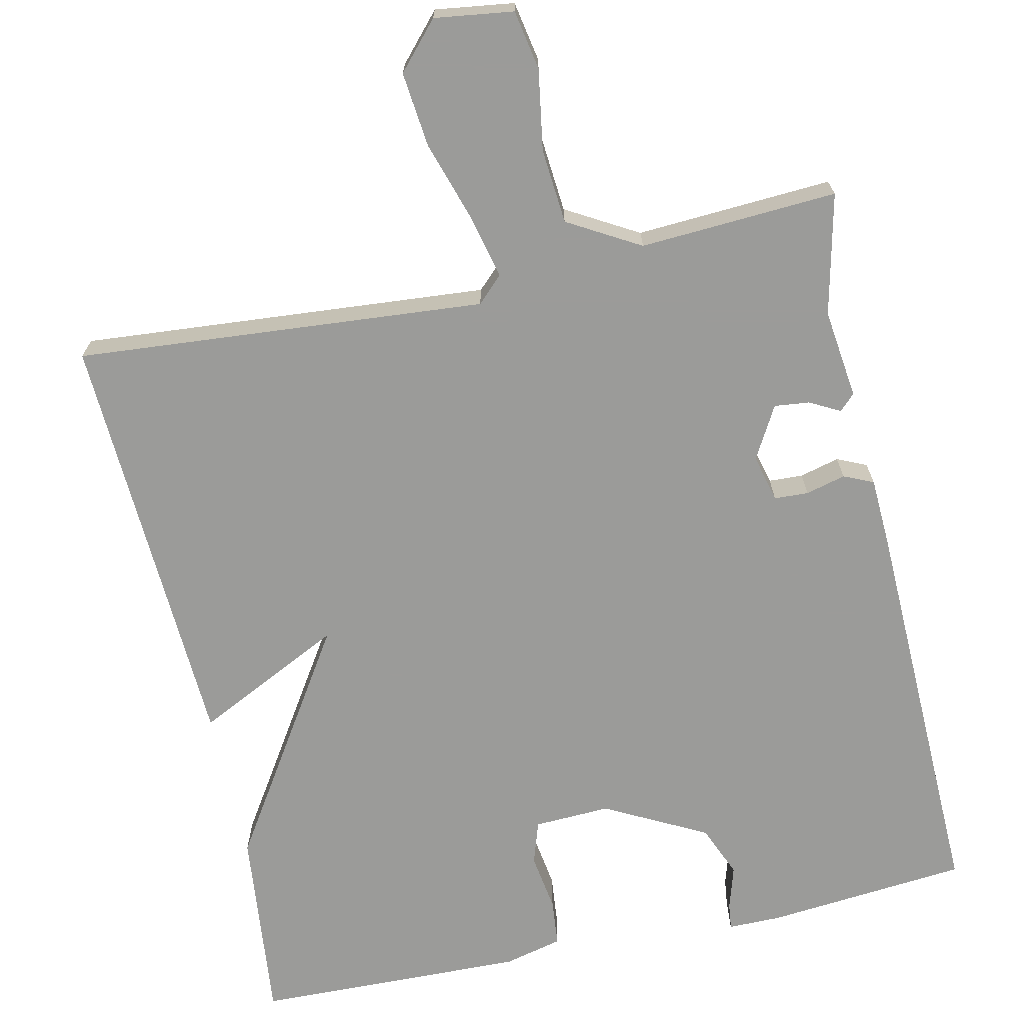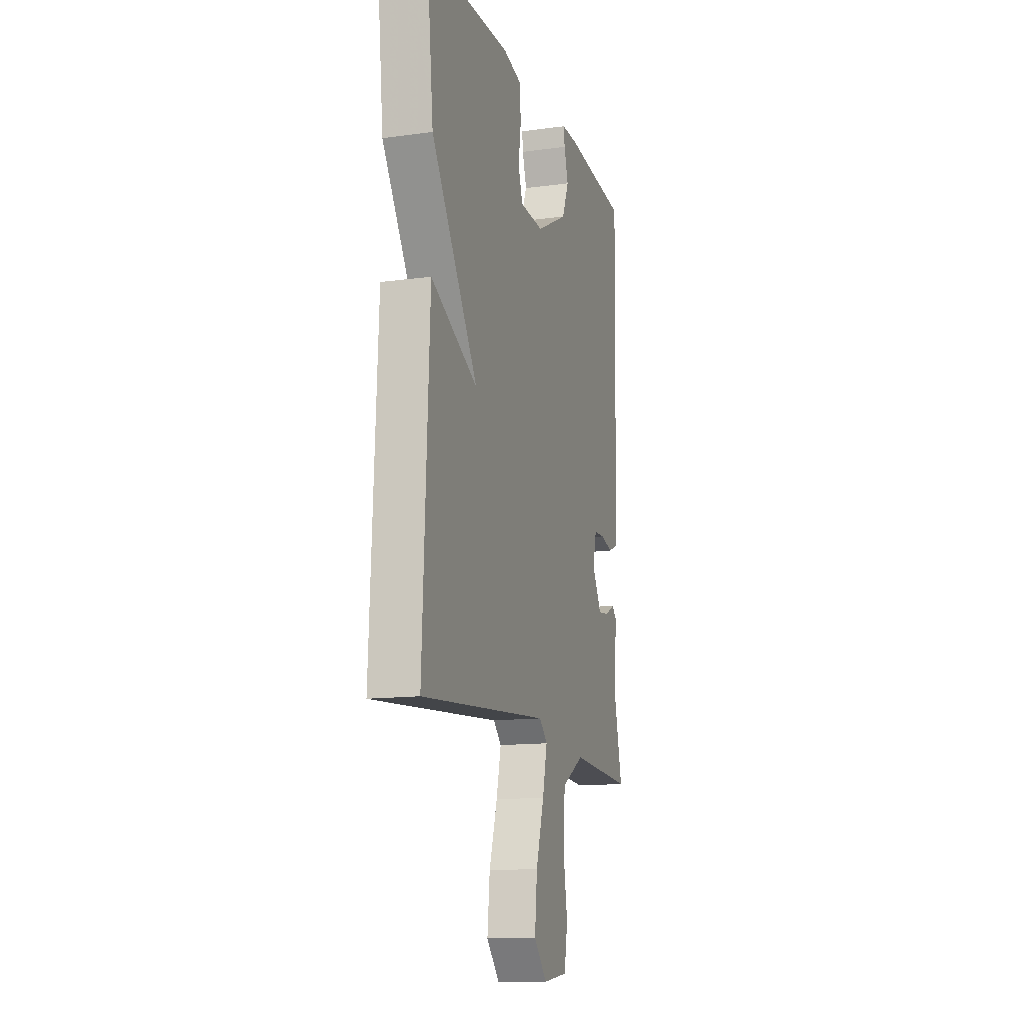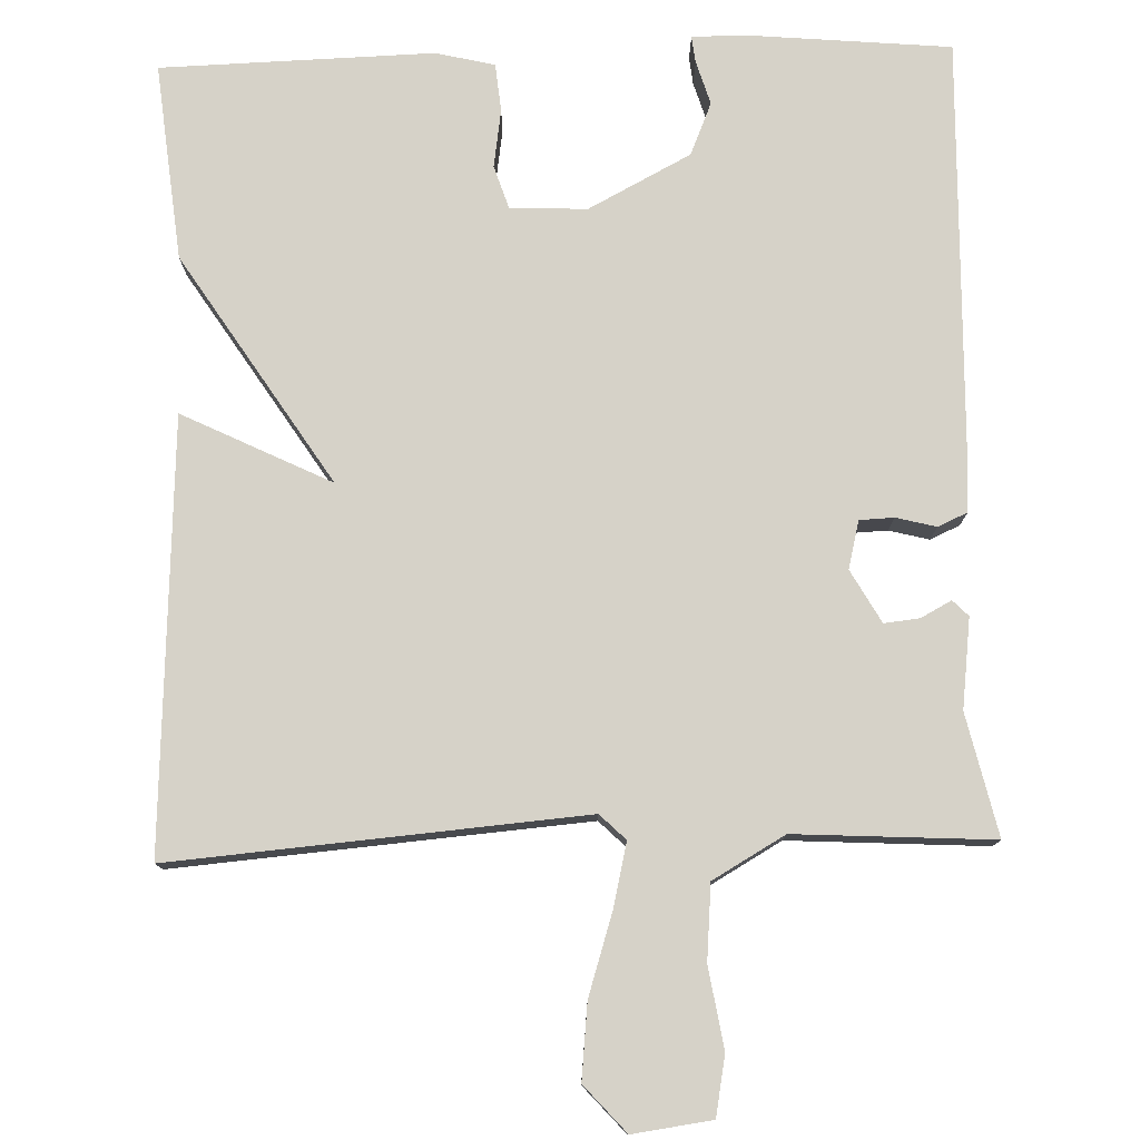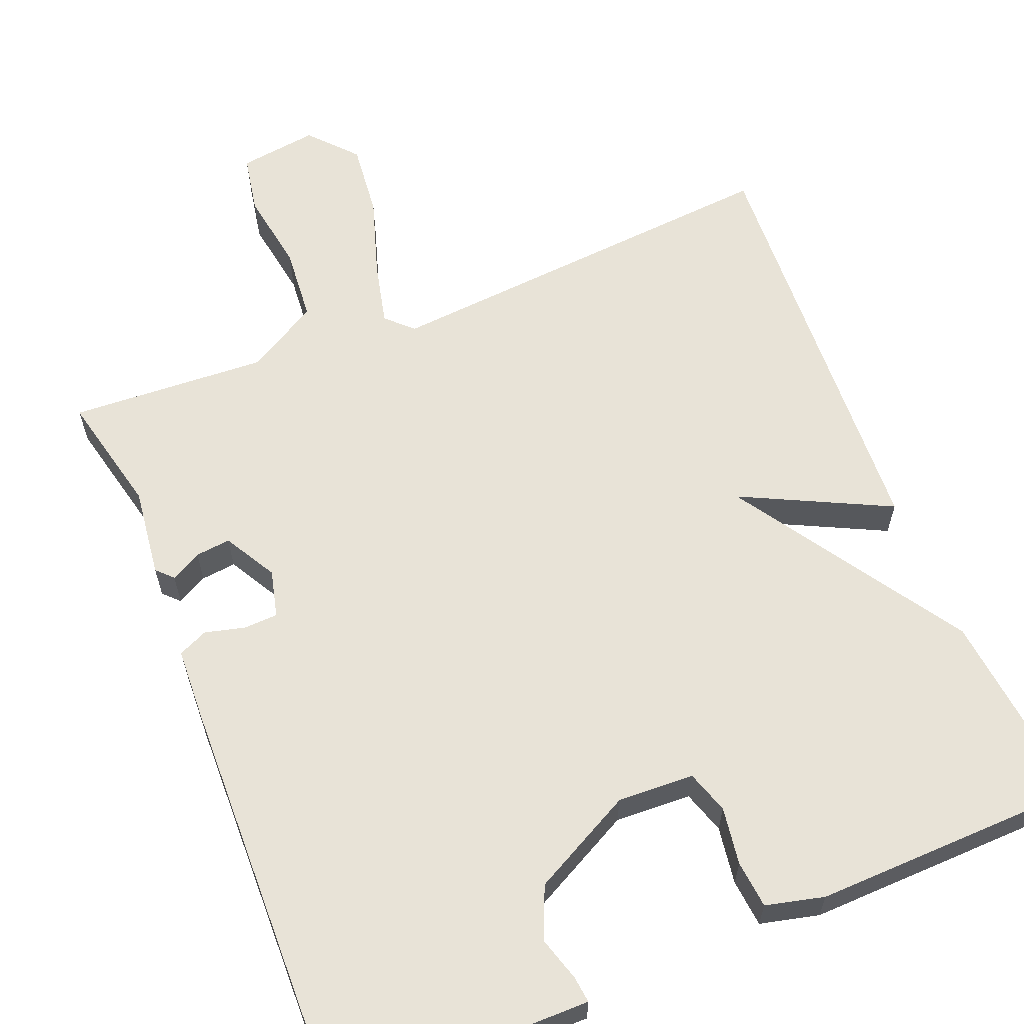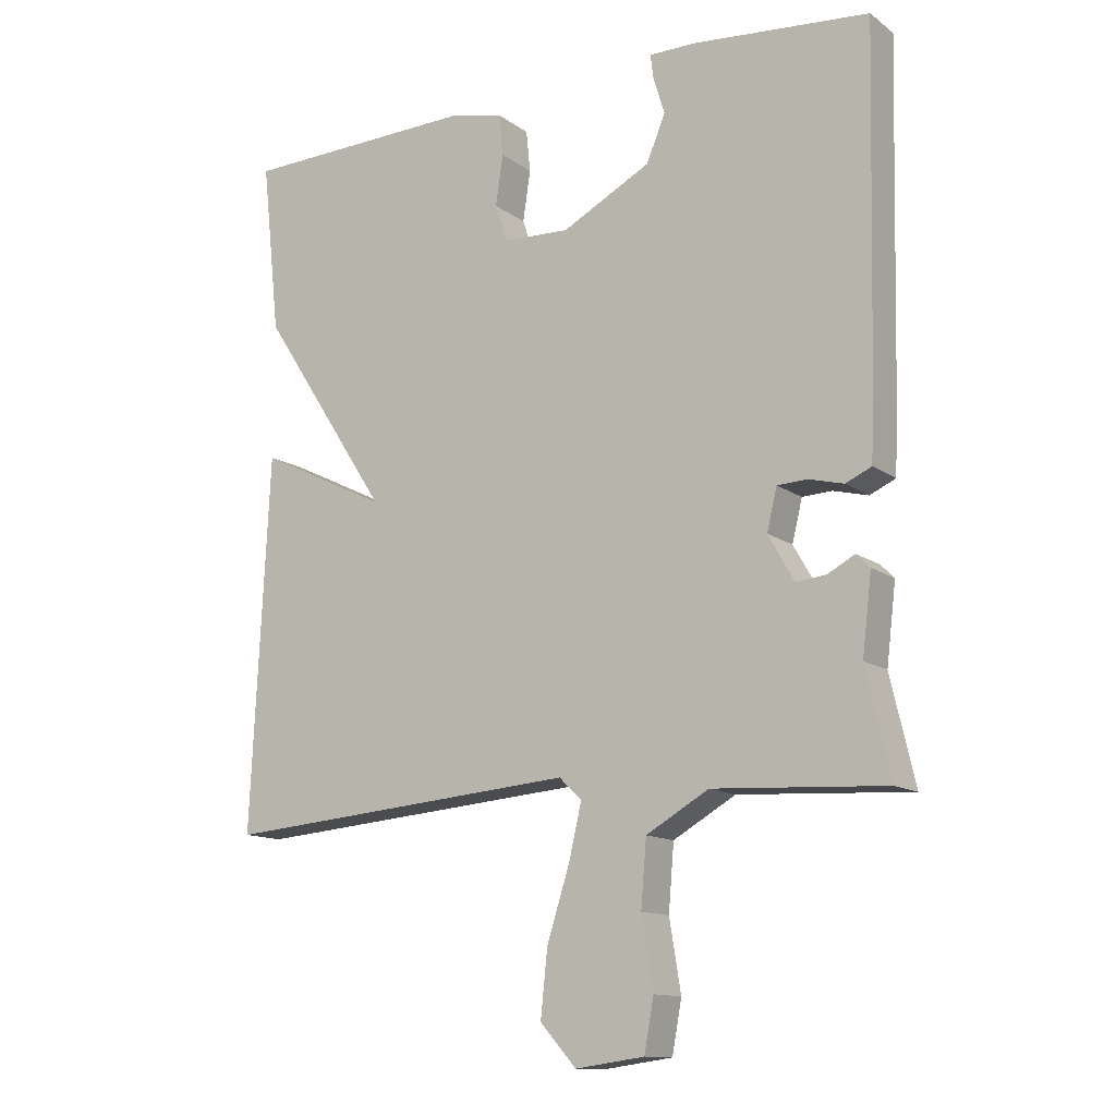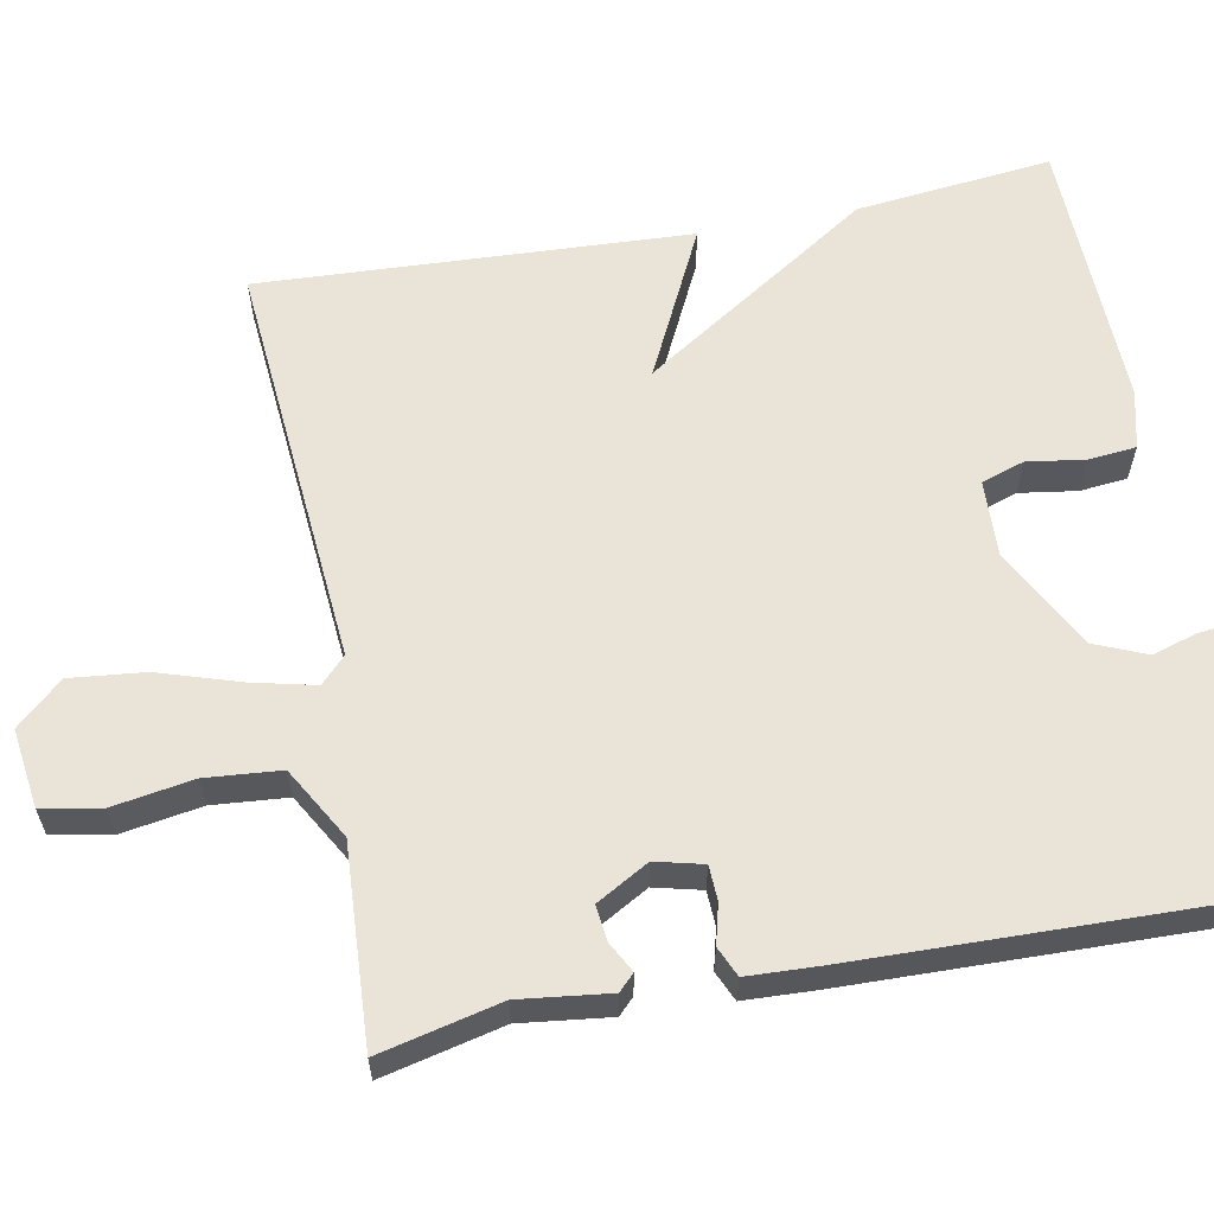
<metadata>
{"format":"obj","ext":"obj","renderer":"f3d","projection":"perspective","resolution":1024,"background":"white","views":[{"elev":-69.6,"azim":-167.5,"up":"+Y"},{"elev":-13.4,"azim":106.9,"up":"+Z"},{"elev":77.9,"azim":178.4,"up":"+Y"},{"elev":61.7,"azim":-21.9,"up":"+Y"},{"elev":-12.8,"azim":-147.4,"up":"+Z"},{"elev":60.9,"azim":-100.7,"up":"+Y"}]}
</metadata>
<code>
v 0.5 0.07 0.5
v 0.473 0.07 0.249
v 0.283 0.07 -0.044
v 0.473 0.07 0.049
v 0.5 0.07 -0.5
v -0.025 0.07 -0.456
v -0.058 0.07 -0.488
v -0.039 0.07 -0.569
v -0.006 0.07 -0.673
v 0.004 0.07 -0.769
v -0.049 0.07 -0.828
v -0.15 0.07 -0.814
v -0.164 0.07 -0.738
v -0.147 0.07 -0.635
v -0.155 0.07 -0.539
v -0.247 0.07 -0.486
v -0.5 0.07 -0.5
v -0.464 0.07 -0.345
v -0.478 0.07 -0.23
v -0.458 0.07 -0.21
v -0.419 0.07 -0.231
v -0.374 0.07 -0.236
v -0.336 0.07 -0.169
v -0.351 0.07 -0.108
v -0.395 0.07 -0.106
v -0.446 0.07 -0.119
v -0.484 0.07 -0.102
v -0.488 0.07 -0.011
v -0.5 0.07 0.5
v -0.241 0.07 0.523
v -0.172 0.07 0.523
v -0.176 0.07 0.489
v -0.193 0.07 0.433
v -0.165 0.07 0.366
v -0.035 0.07 0.298
v 0.063 0.07 0.302
v 0.081 0.07 0.357
v 0.07 0.07 0.431
v 0.076 0.07 0.492
v 0.151 0.07 0.51
v 0.5 0 0.5
v 0.473 0 0.249
v 0.283 0 -0.044
v 0.473 0 0.049
v 0.5 0 -0.5
v -0.025 0 -0.456
v -0.058 0 -0.488
v -0.039 0 -0.569
v -0.006 0 -0.673
v 0.004 0 -0.769
v -0.049 0 -0.828
v -0.15 0 -0.814
v -0.164 0 -0.738
v -0.147 0 -0.635
v -0.155 0 -0.539
v -0.247 0 -0.486
v -0.5 0 -0.5
v -0.464 0 -0.345
v -0.478 0 -0.23
v -0.458 0 -0.21
v -0.419 0 -0.231
v -0.374 0 -0.236
v -0.336 0 -0.169
v -0.351 0 -0.108
v -0.395 0 -0.106
v -0.446 0 -0.119
v -0.484 0 -0.102
v -0.488 0 -0.011
v -0.5 0 0.5
v -0.241 0 0.523
v -0.172 0 0.523
v -0.176 0 0.489
v -0.193 0 0.433
v -0.165 0 0.366
v -0.035 0 0.298
v 0.063 0 0.302
v 0.081 0 0.357
v 0.07 0 0.431
v 0.076 0 0.492
v 0.151 0 0.51
f 1 2 3
f 40 1 3
f 39 40 3
f 38 39 3
f 37 38 3
f 36 37 3
f 35 36 3
f 34 35 3
f 31 32 33
f 30 31 33
f 29 30 33
f 28 29 33
f 27 28 33
f 26 27 33
f 25 26 33
f 24 25 33 34
f 23 24 34 3
f 18 19 20 21
f 18 21 22
f 17 18 22
f 16 17 22
f 22 23 3
f 16 22 3
f 15 16 3
f 12 13 14
f 11 12 14
f 10 11 14
f 9 10 14
f 8 9 14
f 7 8 14 15
f 3 4 5 6
f 3 6 7 15
f 43 42 41
f 43 41 80
f 43 80 79
f 43 79 78
f 43 78 77
f 43 77 76
f 43 76 75
f 43 75 74
f 73 72 71
f 73 71 70
f 73 70 69
f 73 69 68
f 73 68 67
f 73 67 66
f 73 66 65
f 74 73 65 64
f 43 74 64 63
f 61 60 59 58
f 62 61 58
f 62 58 57
f 62 57 56
f 43 63 62
f 43 62 56
f 43 56 55
f 54 53 52
f 54 52 51
f 54 51 50
f 54 50 49
f 54 49 48
f 55 54 48 47
f 46 45 44 43
f 55 47 46 43
f 1 41 42 2
f 2 42 43 3
f 3 43 44 4
f 4 44 45 5
f 5 45 46 6
f 6 46 47 7
f 7 47 48 8
f 8 48 49 9
f 9 49 50 10
f 10 50 51 11
f 11 51 52 12
f 12 52 53 13
f 13 53 54 14
f 14 54 55 15
f 15 55 56 16
f 16 56 57 17
f 17 57 58 18
f 18 58 59 19
f 19 59 60 20
f 20 60 61 21
f 21 61 62 22
f 22 62 63 23
f 23 63 64 24
f 24 64 65 25
f 25 65 66 26
f 26 66 67 27
f 27 67 68 28
f 28 68 69 29
f 29 69 70 30
f 30 70 71 31
f 31 71 72 32
f 32 72 73 33
f 33 73 74 34
f 34 74 75 35
f 35 75 76 36
f 36 76 77 37
f 37 77 78 38
f 38 78 79 39
f 39 79 80 40
f 40 80 41 1

</code>
